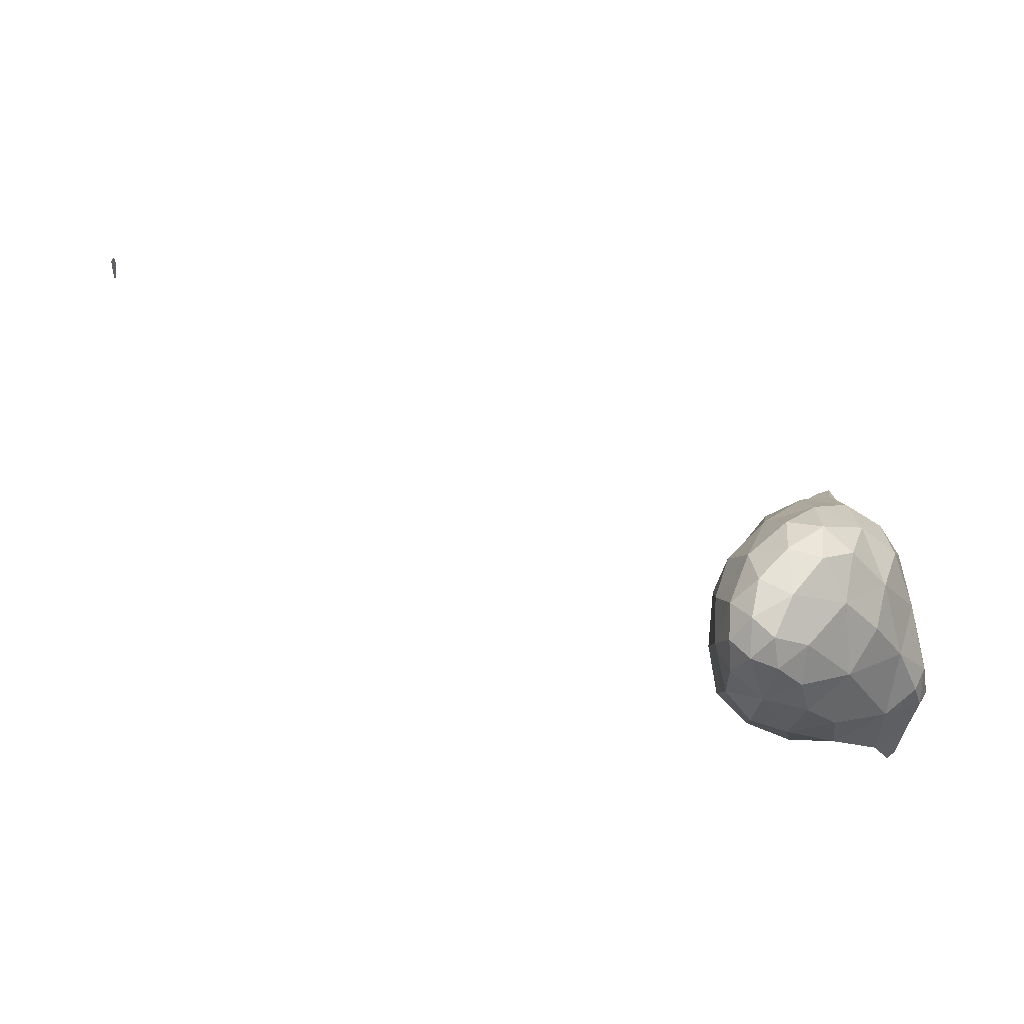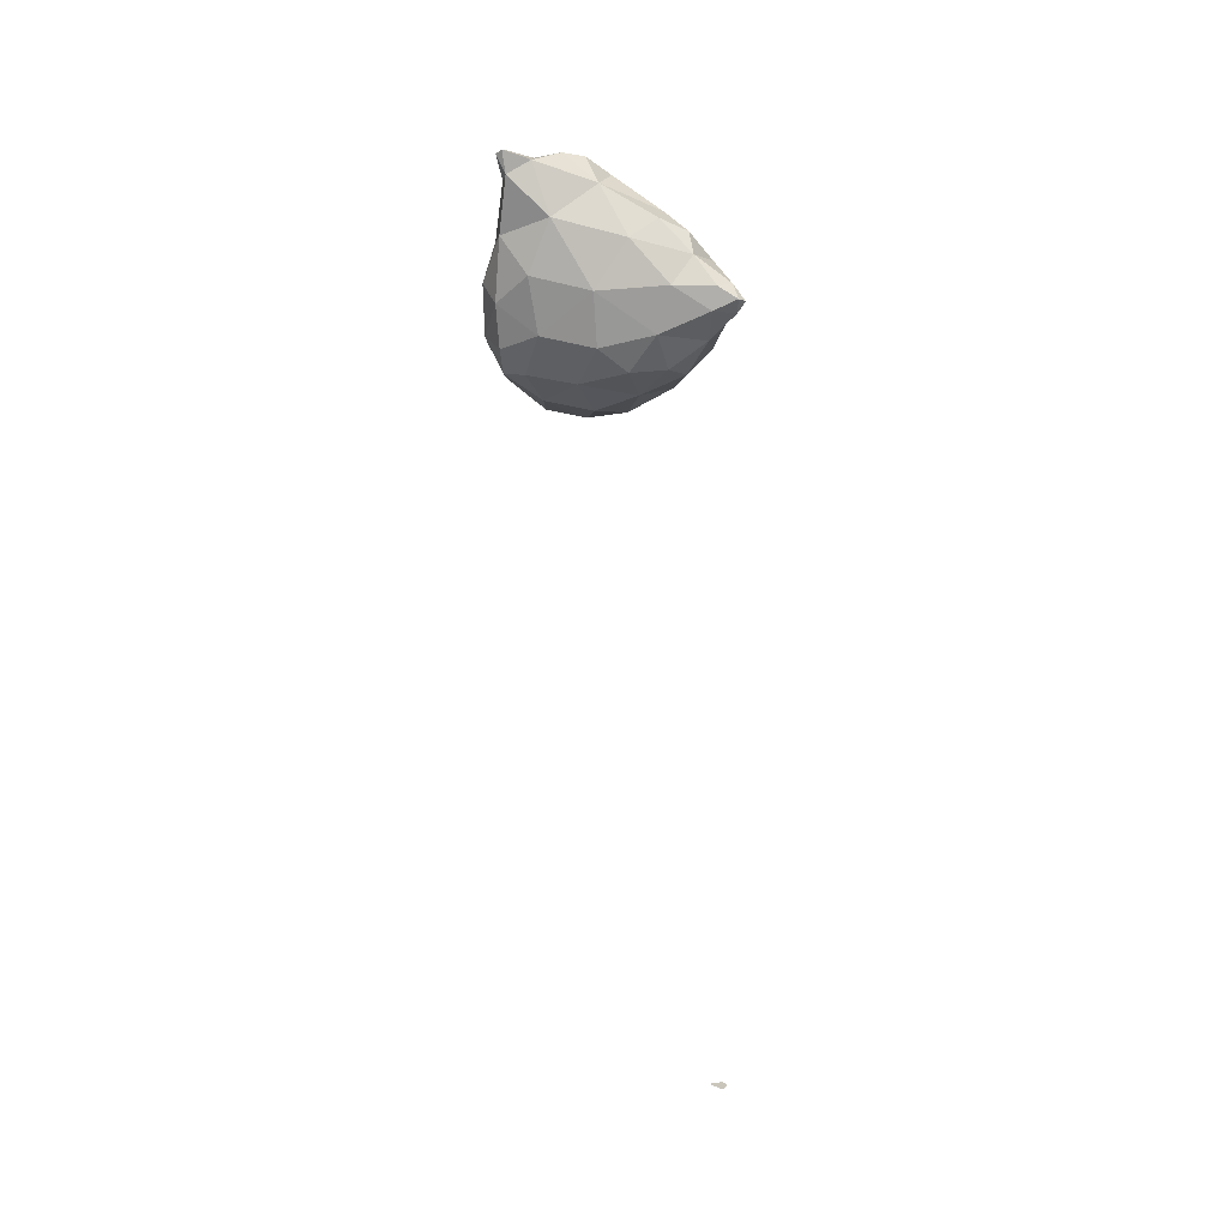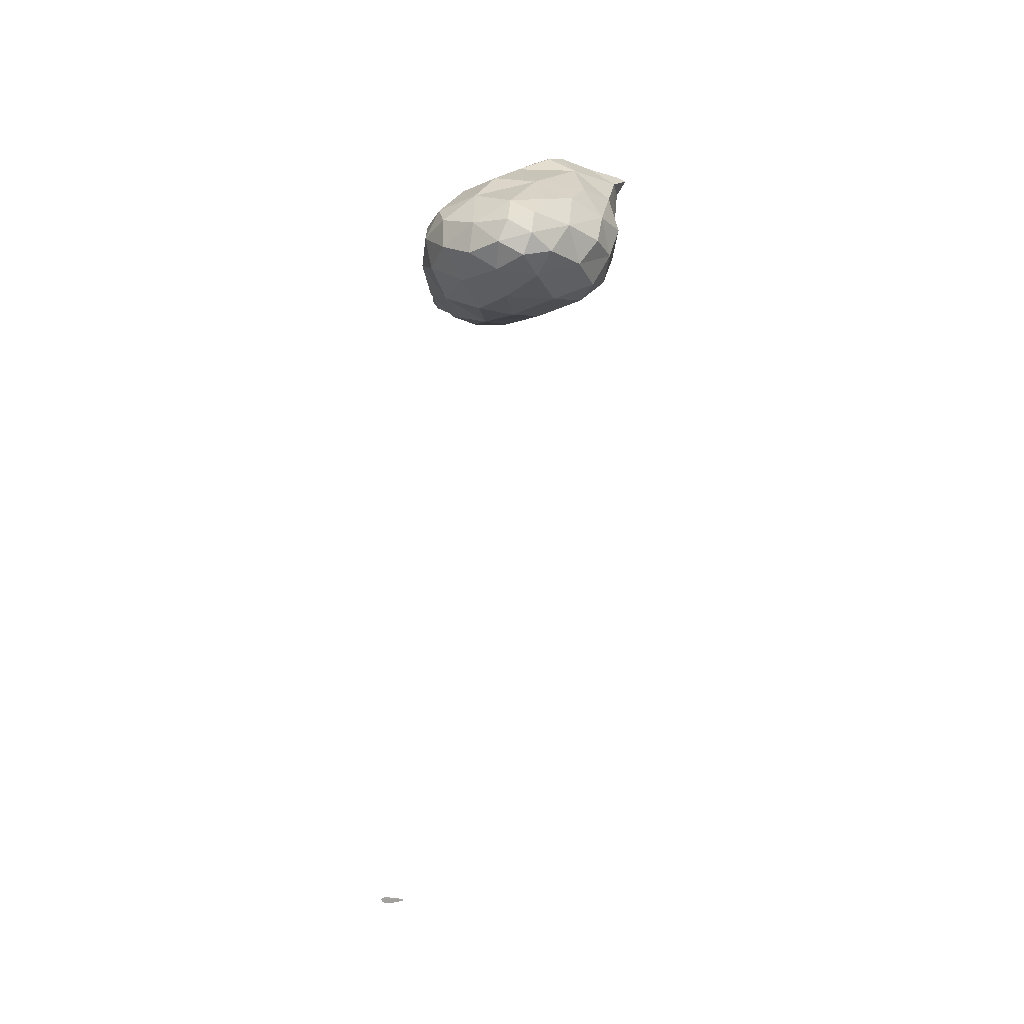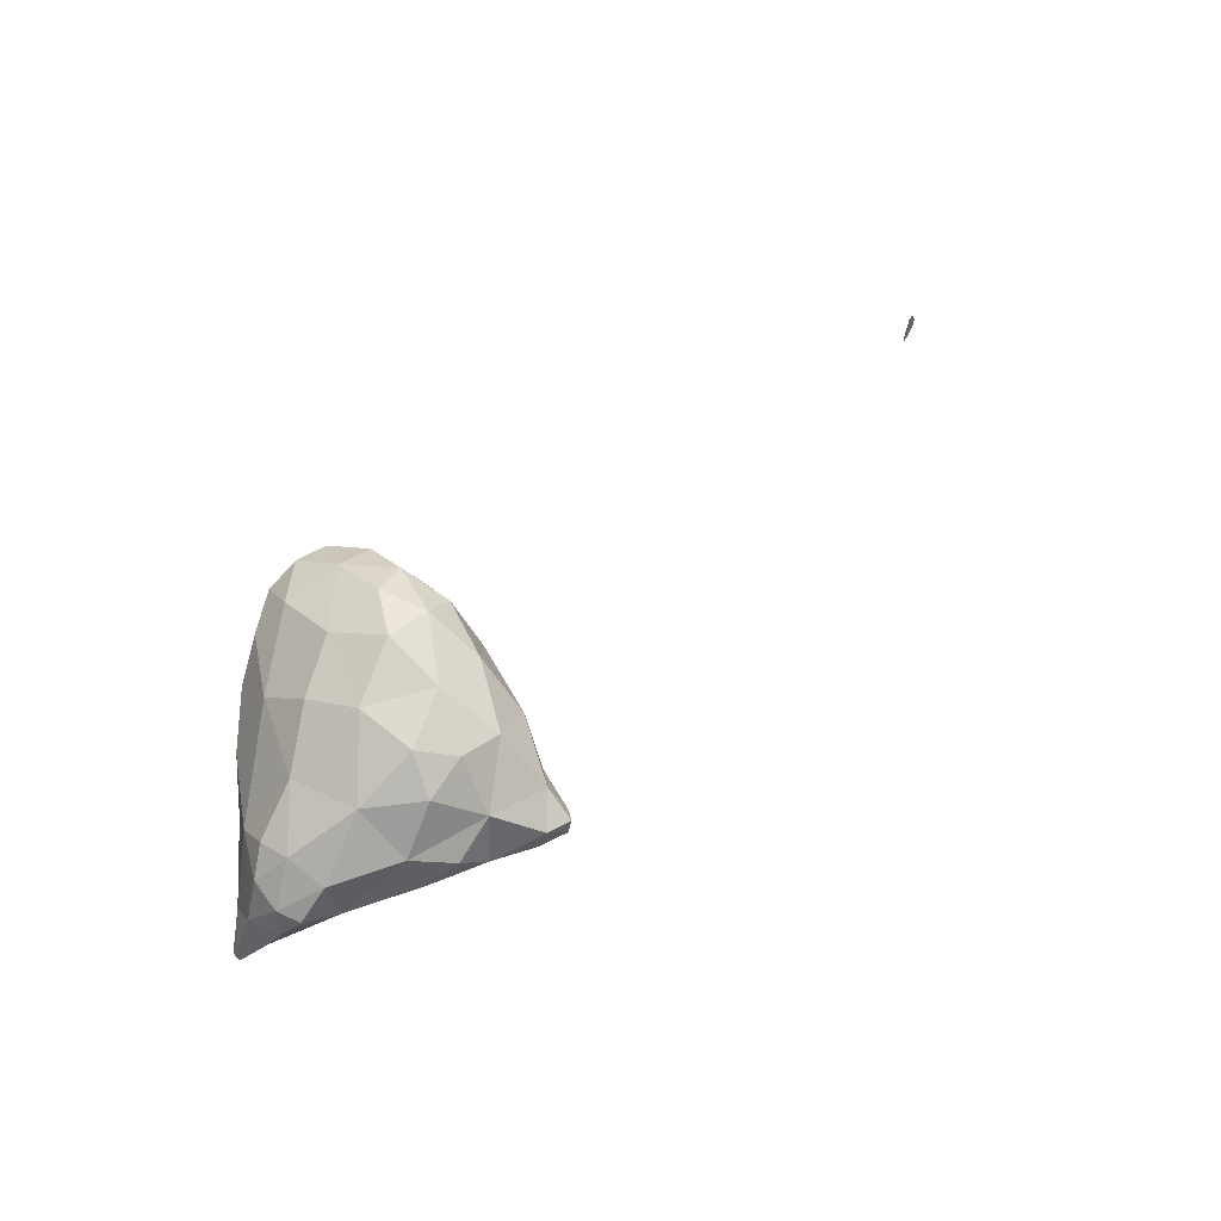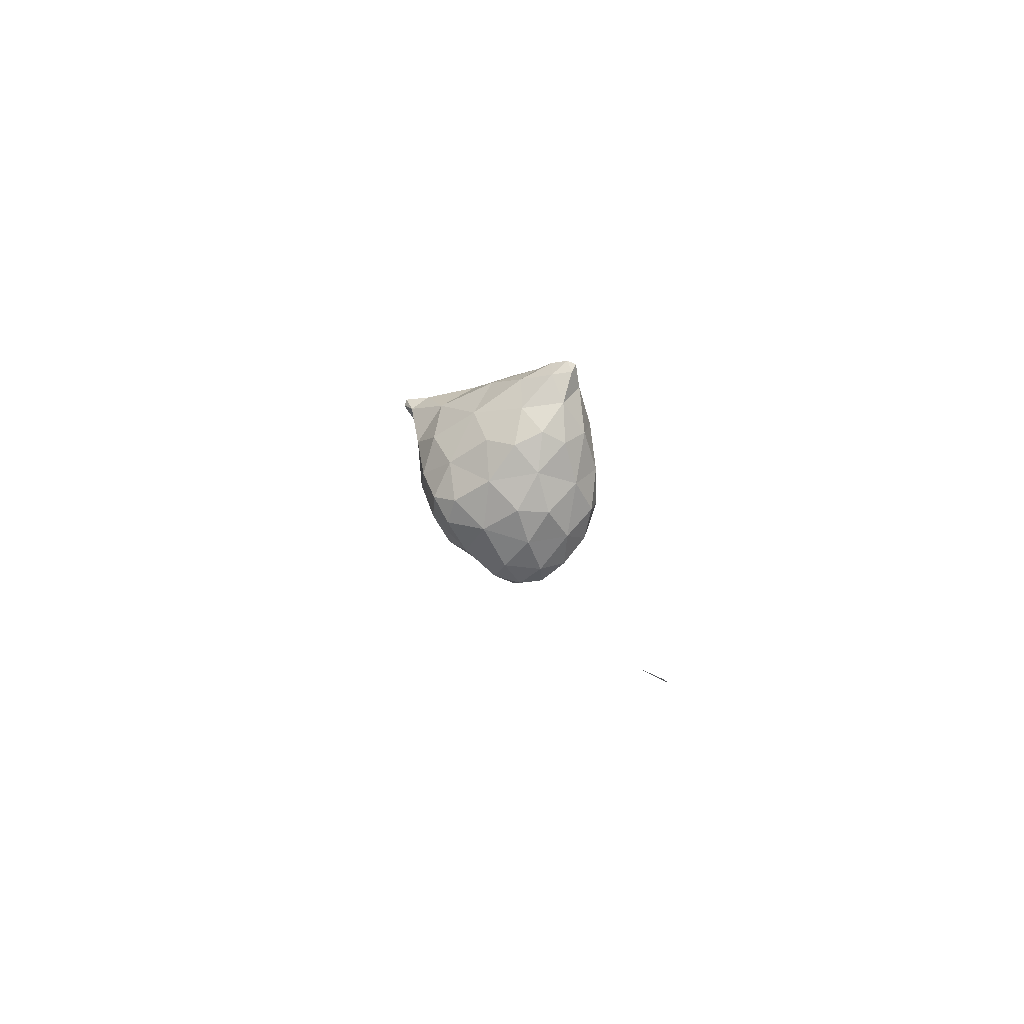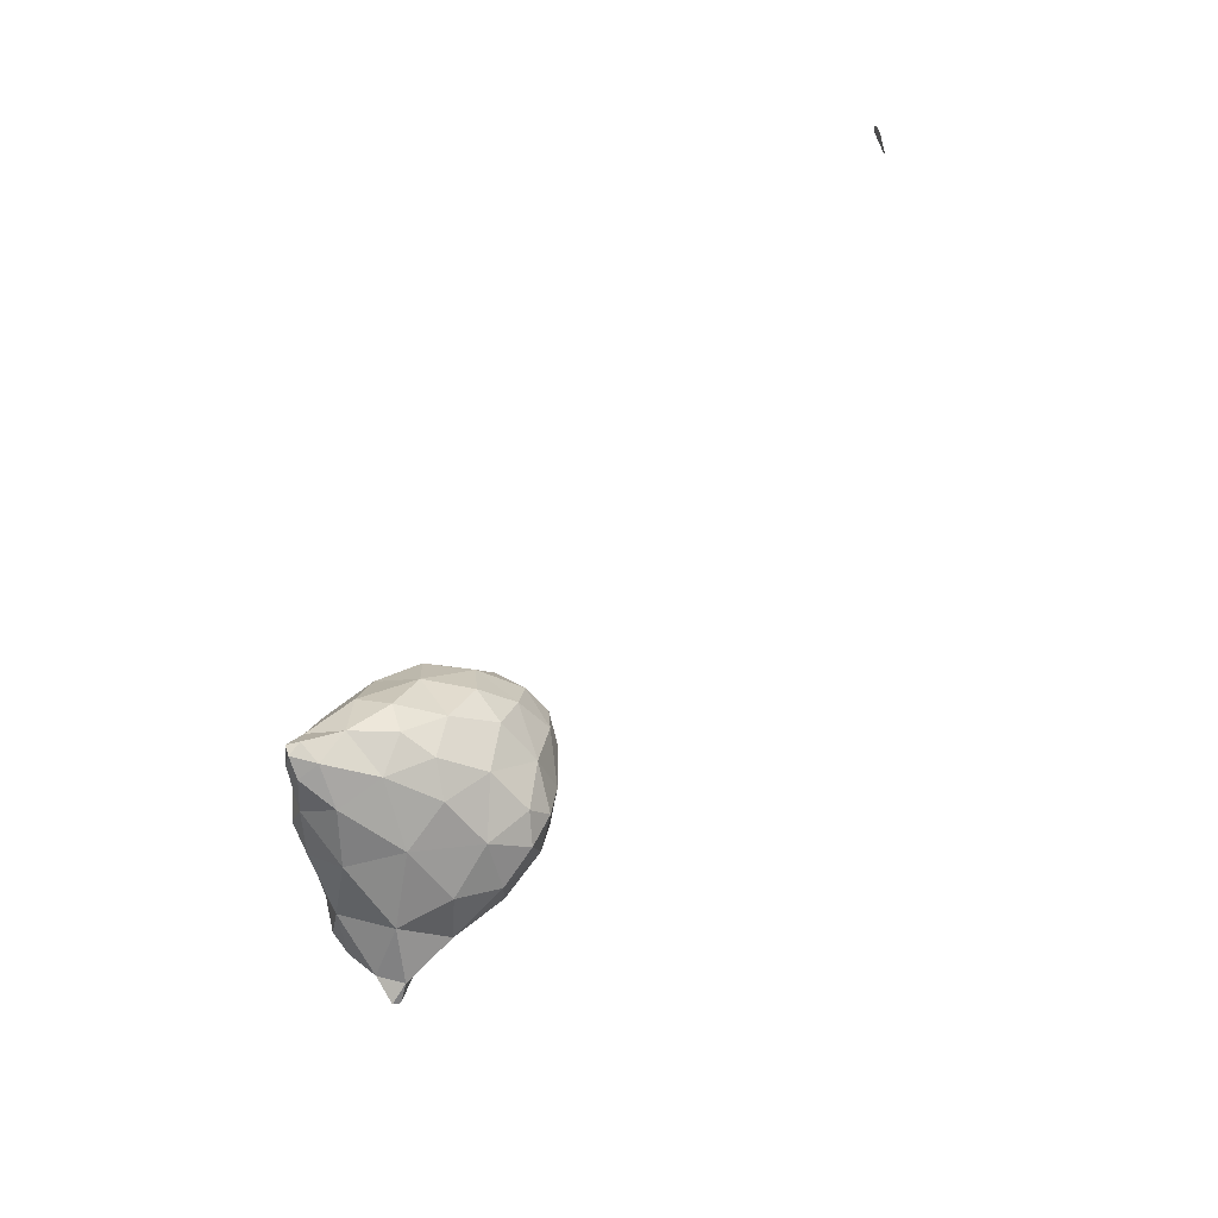
<metadata>
{"format":"obj","ext":"obj","renderer":"f3d","projection":"perspective","resolution":1024,"background":"white","views":[{"elev":63.6,"azim":-70.3,"up":"+Y"},{"elev":-12.1,"azim":19.7,"up":"+Z"},{"elev":-13.5,"azim":-141.1,"up":"+Z"},{"elev":25.1,"azim":30.9,"up":"+Y"},{"elev":-75.1,"azim":47.0,"up":"+Z"},{"elev":-42.7,"azim":144.3,"up":"+Y"}]}
</metadata>
<code>
v 5.734 -36.08 29.45
v 5.735 -36.08 29.45
v 5.735 -36.08 29.45
v 5.736 -36.08 29.45
v 5.735 -36.08 29.44
v 5.735 -36.07 29.45
v 2.279 -26.94 60.86
v 2.563 -26.69 61.06
v 2.561 -27.06 60.94
v 3.423 -26.38 60.7
v 2.541 -26.63 60.17
v 2.088 -25.8 60.31
v 3.144 -25.43 61.18
v 4.263 -25.54 61.19
v 0.604 -24.04 57.2
v 1.077 -24 58.76
v 1.847 -25.49 58.38
v 3.934 -25.84 58.68
v 5.505 -25.09 60.03
v 6.569 -24.91 57.91
v 7.473 -24.25 58.77
v 1.317 -24.52 56.19
v 0.22 -22.84 55.59
v 2.875 -25.28 56.8
v 5.189 -24.79 56.12
v 8.628 -23.83 57.4
v 7.908 -24.23 56.2
v 9.462 -23.72 56.16
v 1.111 -23.57 54.79
v 2.841 -24.13 54.91
v 1.829 -22.86 53.94
v 7.129 -23.48 54.68
v 4.933 -23.7 54.34
v 9.176 -23.44 55.34
v 3.709 -22.38 53.53
v 7.106 -17.91 28.61
v 7.144 -17.73 28.65
v 7.163 -17.74 28.6
v 7.133 -17.83 28.61
v 7.145 -17.84 28.57
v 2.412 -23.28 60.22
v 3.55 -23.99 61.3
v 4.338 -24.64 61.44
v 4.958 -24.97 61.16
v 5.55 -23.88 60.8
v 0.108 -22.15 57.08
v 0.963 -22.02 58.58
v 7.298 -23.2 59.42
v 8.333 -23.45 58.44
v 8.841 -22.2 57.7
v -0.218 -21.39 55.73
v 9.842 -23.07 56.4
v 10.11 -23.3 55.72
v 10.25 -22.88 55.76
v 0.751 -22.33 54.27
v 0.249 -20.71 54.62
v 5.772 -22.66 53.65
v 7.098 -22.13 53.79
v 8.656 -22.23 54.67
v 9.92 -22.85 55.36
v 1.827 -20.99 53.51
v 3.658 -20.51 53.06
v 5.596 -21.01 53.31
v 7.235 -17.34 28.68
v 7.209 -17.49 28.65
v 7.236 -17.58 28.54
v 7.207 -17.53 28.63
v 7.304 -17.29 28.57
v 7.245 -17.59 28.52
v 7.294 -17.34 28.57
v 7.33 -17.39 28.46
v 7.364 -17.22 28.49
v 7.35 -17.31 28.48
v 7.4 -17.16 28.45
v 3.574 -22.95 60.98
v 4.544 -23.11 61.07
v 0.464 -20.51 57.54
v 2.043 -20.03 58.55
v 3.977 -21.31 60.05
v 6.115 -21.7 59.95
v 7.788 -21.44 58.95
v 8.188 -20.43 57.99
v -0.007 -19.69 55.97
v 0.676 -19.03 57.09
v 9.547 -21.99 55.85
v 8.521 -20.29 56.58
v 0.255 -18.81 54.62
v 7.412 -20.96 53.92
v 8.248 -20.46 54.97
v 1.141 -18.99 53.82
v 2.83 -19.04 53.3
v 4.56 -19.36 53.24
v 6.325 -19.23 54.04
v 7.327 -17.02 28.69
v 7.304 -17.14 28.67
v 7.308 -17.14 28.65
v 7.387 -17 28.57
v 7.377 -16.99 28.61
v 7.402 -17.05 28.51
v 7.42 -16.88 28.58
v 7.425 -17 28.5
v 3.77 -19.44 58.97
v 5.444 -19.36 58.78
v 7.164 -20.17 58.79
v 0.54 -18.04 56.18
v 1.656 -17.87 56.91
v 3.67 -17.99 57.67
v 5.479 -17.76 57.37
v 5.943 -17.43 56.13
v 7.1 -18.88 57.39
v 0.48 -17.79 55.19
v 1.215 -17.15 55.76
v 7.243 -18.72 55.58
v 5.79 -17.66 54.85
v 0.89 -17.76 54.3
v 2.145 -17.6 53.92
v 4.188 -17.78 53.96
v 7.379 -16.89 28.66
v 7.382 -16.89 28.65
v 2.807 -16.84 55.9
v 4.542 -16.96 56.47
v 1.589 -16.97 54.82
v 2.987 -16.82 54.62
v 4.442 -16.85 55.22
v 4.136 -8.194 45.13
v 4.132 -8.194 45.13
v 4.134 -8.193 45.13
v 4.132 -8.192 45.12
v 4.133 -8.193 45.13
v 4.131 -8.193 45.12
v 4.136 -8.194 45.13
v 4.139 -8.195 45.13
v 4.135 -8.194 45.13
v 4.137 -8.193 45.13
v 4.14 -8.194 45.13
v 4.135 -8.195 45.13
v 4.132 -8.194 45.13
v 4.138 -8.194 45.13
f 1 3 2
f 4 2 3
f 5 3 1
f 5 4 3
f 1 2 6
f 6 2 4
f 5 1 6
f 6 4 5
f 7 9 8
f 10 8 9
f 11 9 7
f 11 10 9
f 12 8 13
f 12 7 8
f 10 13 8
f 10 14 13
f 15 17 16
f 18 11 17
f 17 11 12
f 12 11 7
f 12 16 17
f 10 19 14
f 18 19 10
f 20 19 18
f 11 18 10
f 21 19 20
f 15 22 17
f 15 23 22
f 24 18 17
f 22 24 17
f 25 20 18
f 24 25 18
f 20 26 21
f 27 26 20
f 25 27 20
f 28 26 27
f 29 22 23
f 30 29 31
f 22 29 30
f 24 22 30
f 25 33 32
f 30 33 25
f 24 30 25
f 32 27 25
f 32 34 27
f 34 28 27
f 35 30 31
f 35 33 30
f 36 38 37
f 37 39 36
f 36 40 38
f 39 40 36
f 41 13 42
f 41 12 13
f 43 14 44
f 13 14 43
f 42 13 43
f 45 43 44
f 46 16 47
f 46 15 16
f 12 41 16
f 41 47 16
f 44 14 19
f 48 21 49
f 48 19 21
f 45 19 48
f 44 19 45
f 50 48 49
f 23 15 46
f 23 46 51
f 49 21 26
f 52 28 53
f 52 26 28
f 50 26 52
f 49 26 50
f 54 52 53
f 23 55 29
f 56 55 23
f 51 56 23
f 31 29 55
f 57 32 33
f 57 58 32
f 32 58 59
f 32 59 34
f 34 53 28
f 60 53 34
f 59 60 34
f 60 54 53
f 61 55 56
f 61 31 55
f 35 31 61
f 62 35 61
f 35 57 33
f 63 57 35
f 62 63 35
f 63 58 57
f 37 65 64
f 38 65 37
f 39 67 66
f 39 37 67
f 37 64 67
f 67 68 66
f 69 38 40
f 69 70 38
f 70 65 38
f 40 39 66
f 40 66 69
f 69 66 71
f 72 66 68
f 71 66 72
f 69 73 70
f 71 73 69
f 74 73 71
f 72 74 71
f 41 42 75
f 76 42 43
f 76 75 42
f 76 43 45
f 46 47 77
f 77 47 78
f 47 41 78
f 78 41 79
f 79 41 75
f 75 76 79
f 76 80 79
f 76 45 80
f 80 45 48
f 80 48 81
f 50 81 48
f 50 82 81
f 83 77 84
f 46 77 83
f 51 46 83
f 77 78 84
f 52 85 50
f 50 85 86
f 50 86 82
f 85 52 54
f 56 51 83
f 56 83 87
f 88 59 58
f 86 85 89
f 89 85 59
f 59 85 60
f 59 88 89
f 85 54 60
f 90 56 87
f 90 61 56
f 91 62 61
f 91 61 90
f 92 63 62
f 92 62 91
f 63 88 58
f 93 88 63
f 92 93 63
f 93 89 88
f 64 95 94
f 65 95 64
f 67 64 96
f 64 94 96
f 96 68 67
f 97 68 96
f 98 70 99
f 98 95 70
f 95 65 70
f 99 101 100
f 98 99 100
f 101 97 100
f 101 72 97
f 72 68 97
f 70 73 99
f 74 99 73
f 101 99 74
f 72 101 74
f 78 79 102
f 103 79 80
f 103 102 79
f 104 80 81
f 104 103 80
f 104 81 82
f 83 84 105
f 105 84 106
f 84 78 106
f 106 78 107
f 107 78 102
f 102 103 107
f 103 108 107
f 109 108 110
f 110 108 103
f 110 103 104
f 110 82 86
f 110 104 82
f 111 105 112
f 83 105 111
f 87 83 111
f 105 106 112
f 110 113 109
f 113 114 109
f 113 86 89
f 113 110 86
f 115 87 111
f 115 90 87
f 116 91 90
f 116 90 115
f 117 92 91
f 117 91 116
f 93 114 113
f 117 114 93
f 92 117 93
f 113 89 93
f 94 95 118
f 94 119 96
f 118 119 94
f 96 119 97
f 95 98 118
f 100 118 98
f 119 118 100
f 97 119 100
f 106 107 120
f 121 107 108
f 121 120 107
f 121 108 109
f 111 112 122
f 120 112 106
f 122 112 120
f 123 122 120
f 120 121 124
f 120 124 123
f 124 109 114
f 124 121 109
f 115 111 122
f 122 116 115
f 122 123 116
f 123 117 116
f 123 124 117
f 124 114 117
f 125 127 126
f 128 127 129
f 128 126 127
f 130 128 129
f 125 131 127
f 125 132 131
f 129 134 133
f 131 134 129
f 127 131 129
f 133 130 129
f 135 131 132
f 135 134 131
f 125 126 136
f 137 126 128
f 137 136 126
f 137 128 130
f 132 136 138
f 132 125 136
f 138 133 134
f 137 133 138
f 136 137 138
f 137 130 133
f 135 132 138
f 138 134 135

</code>
